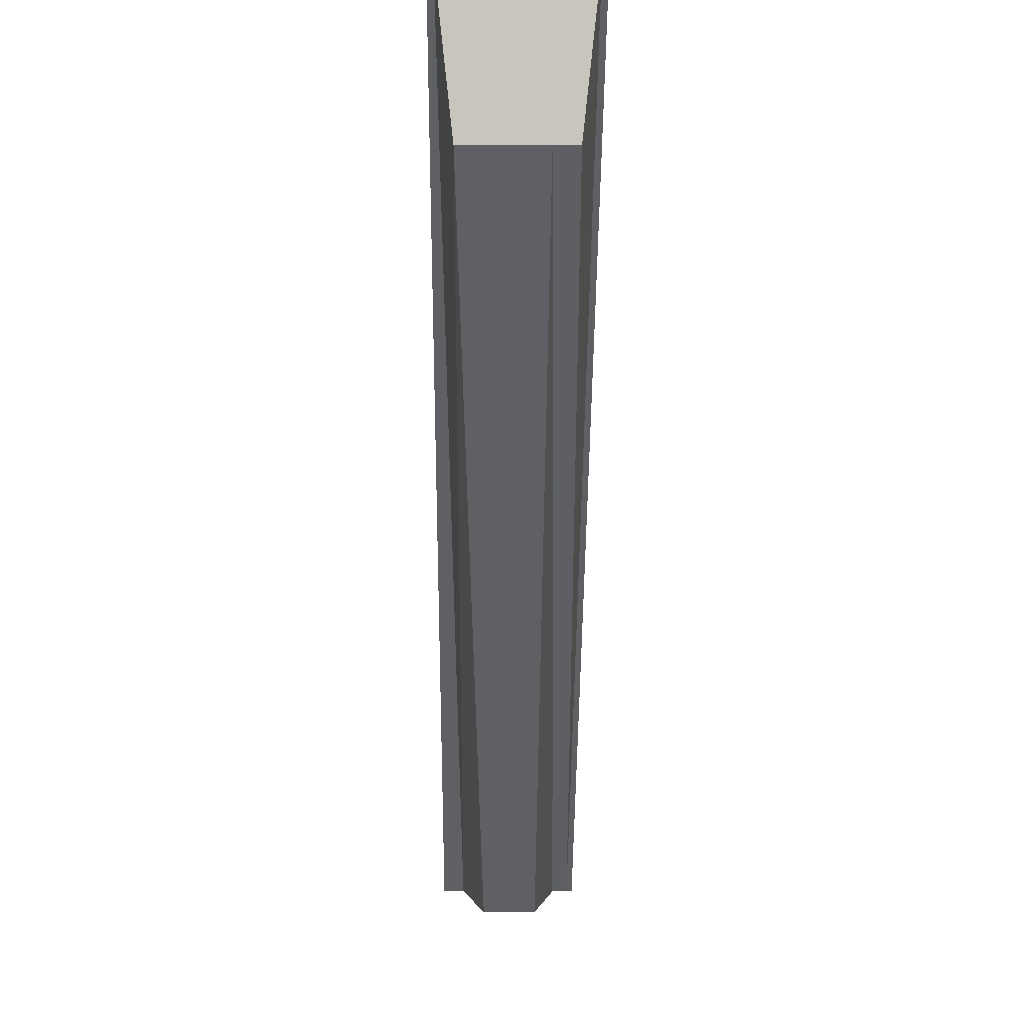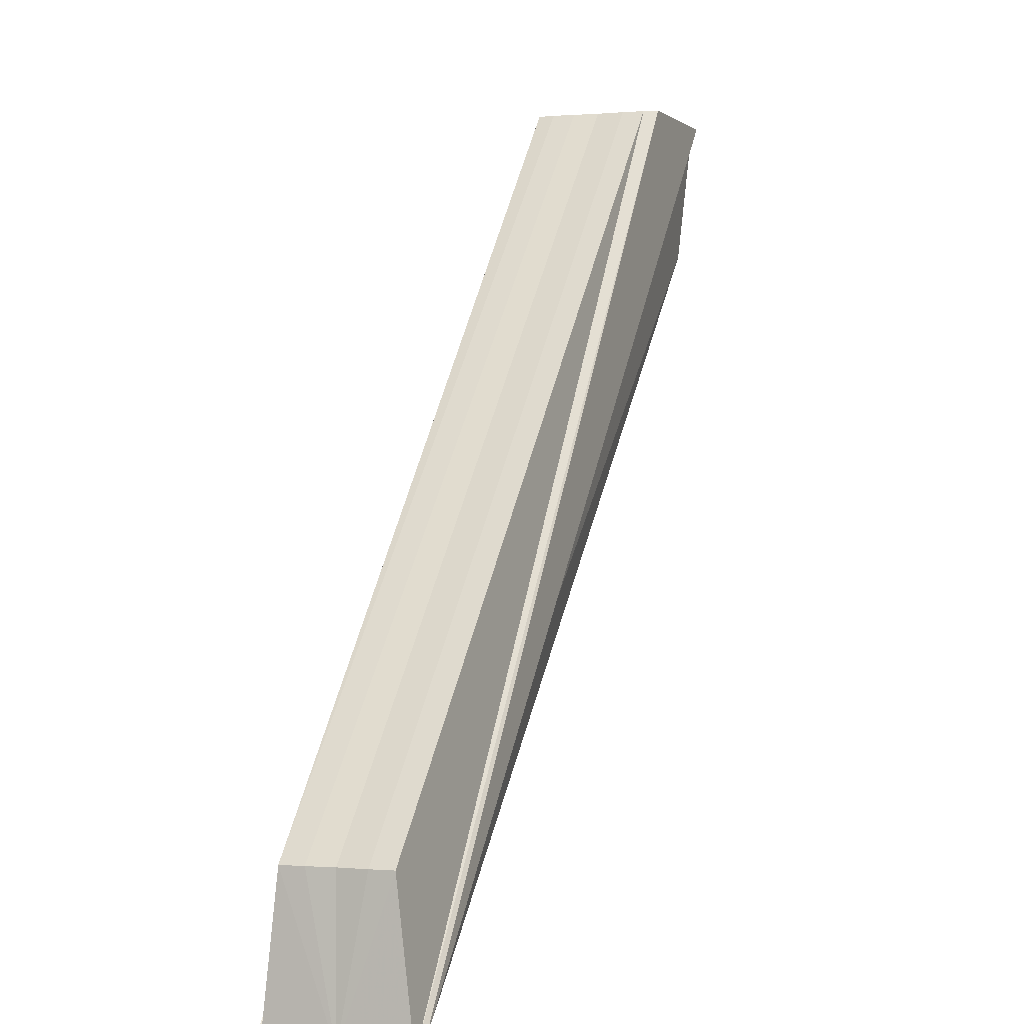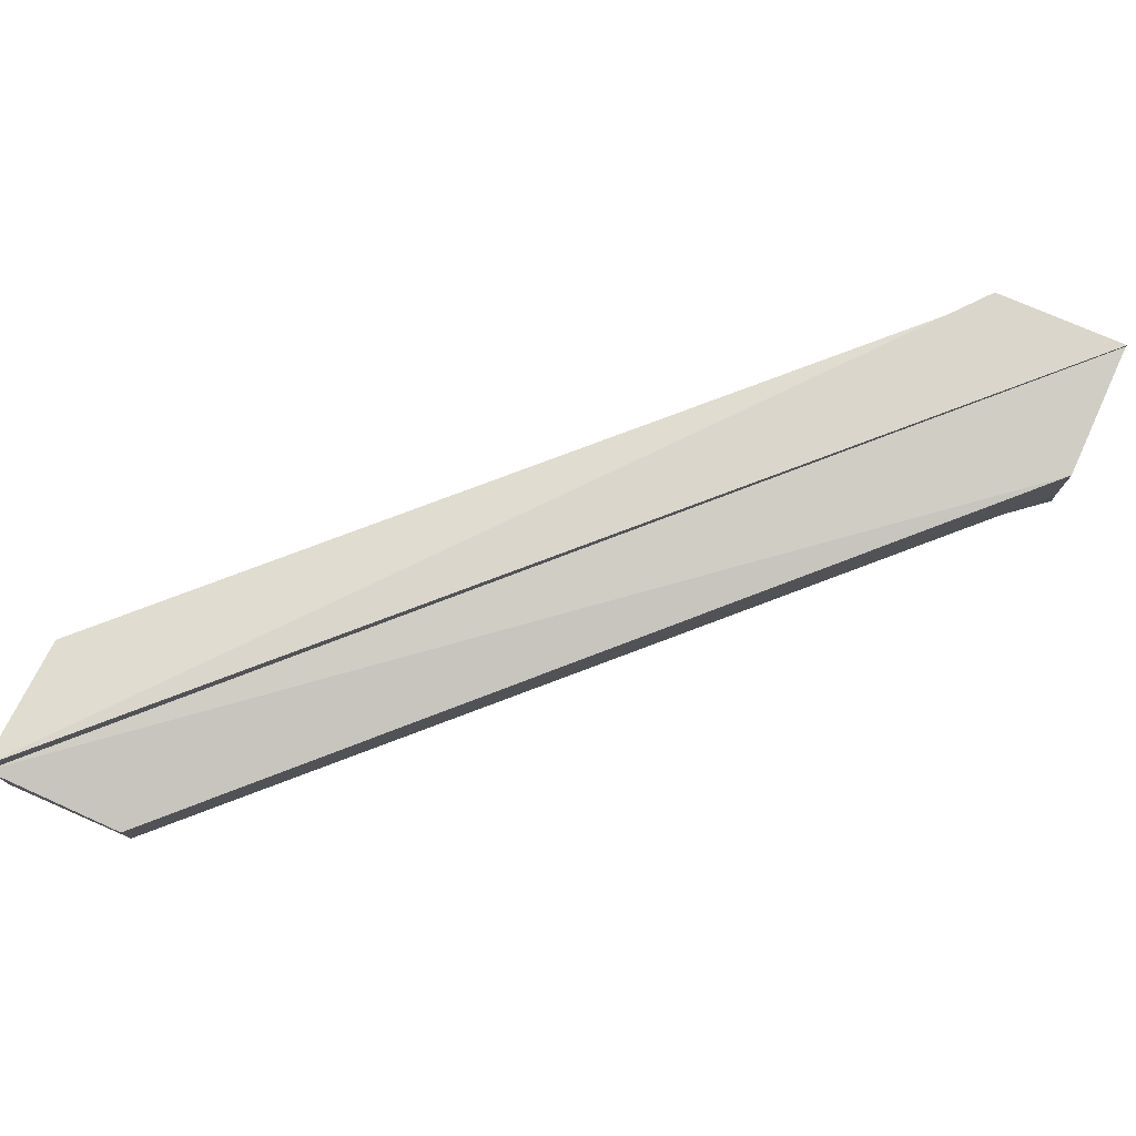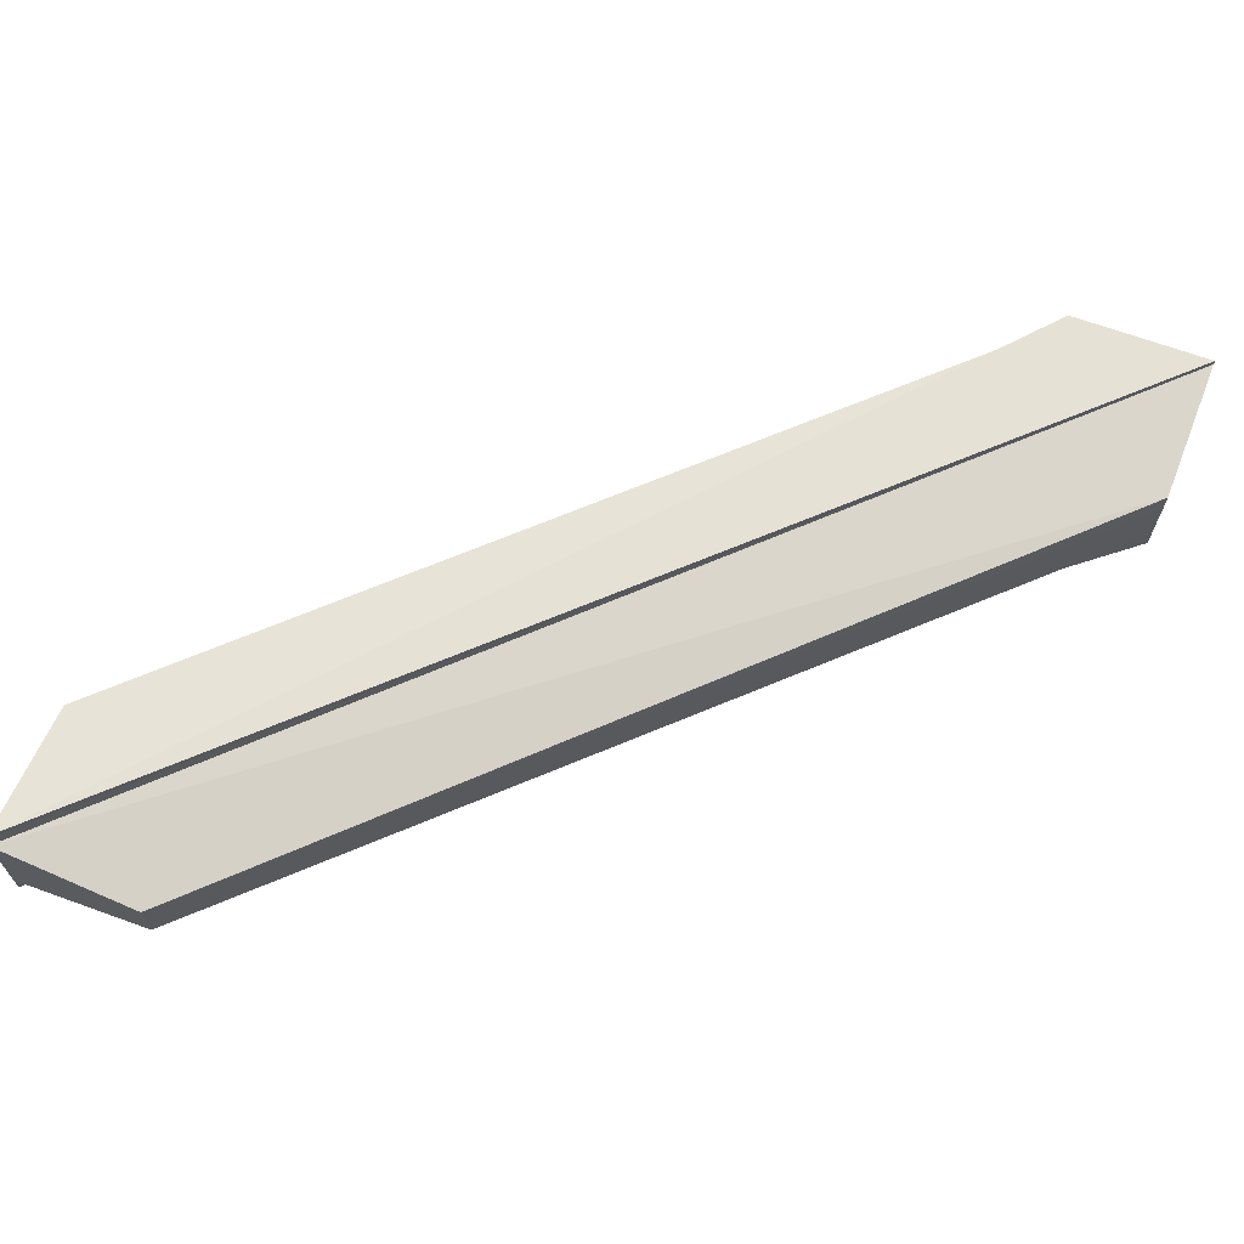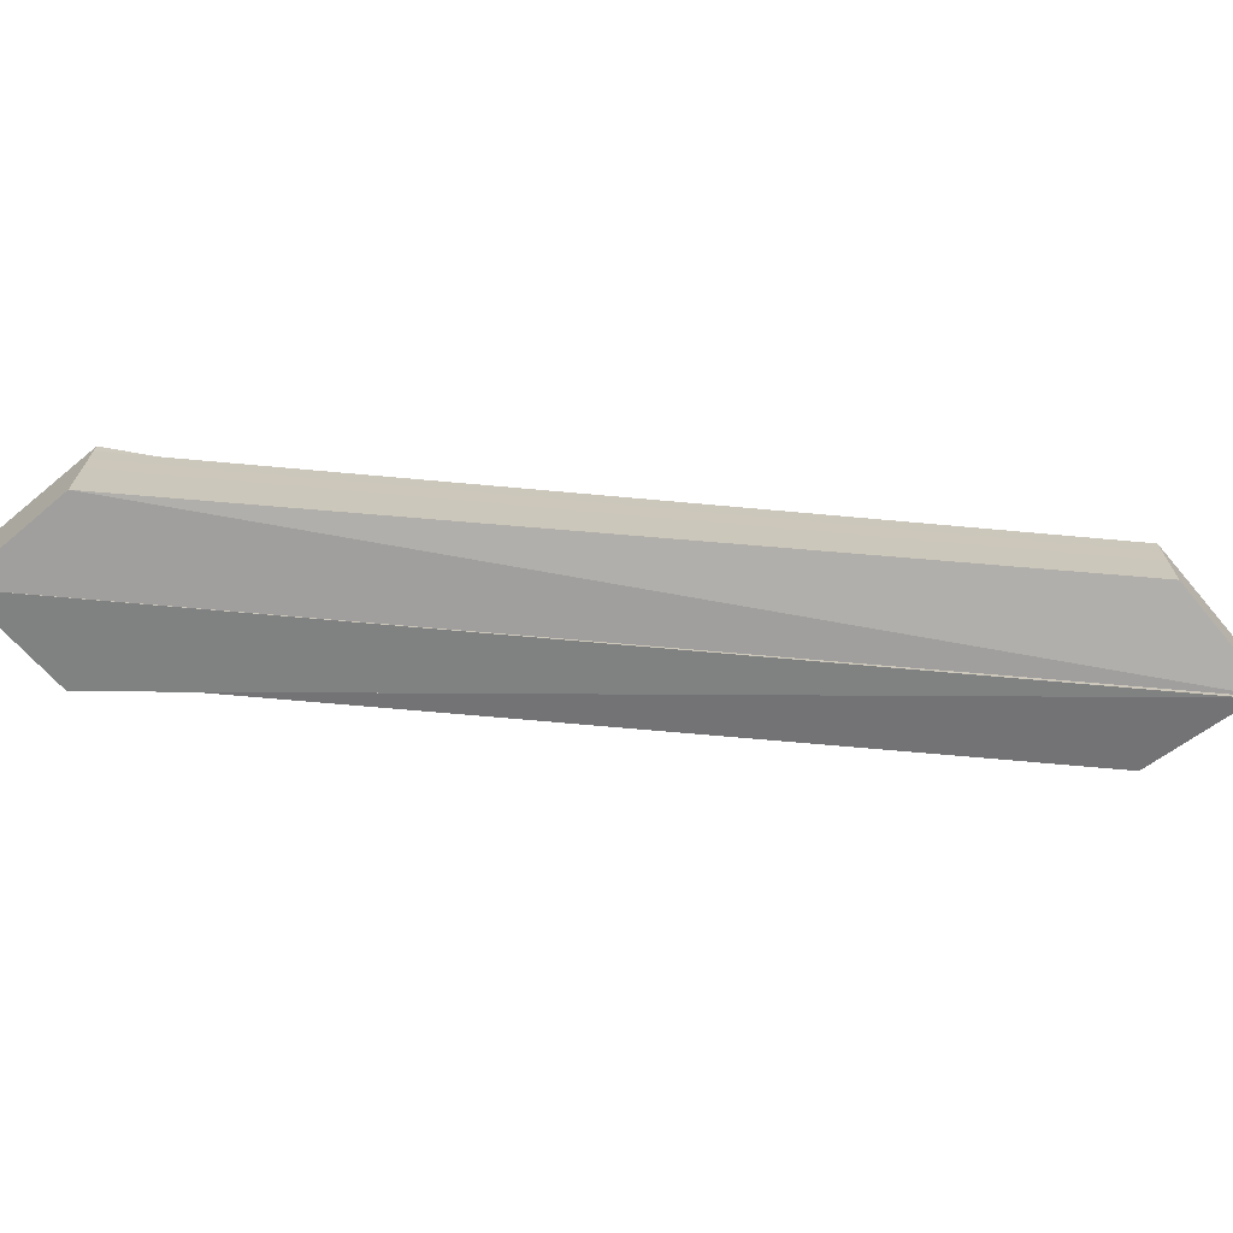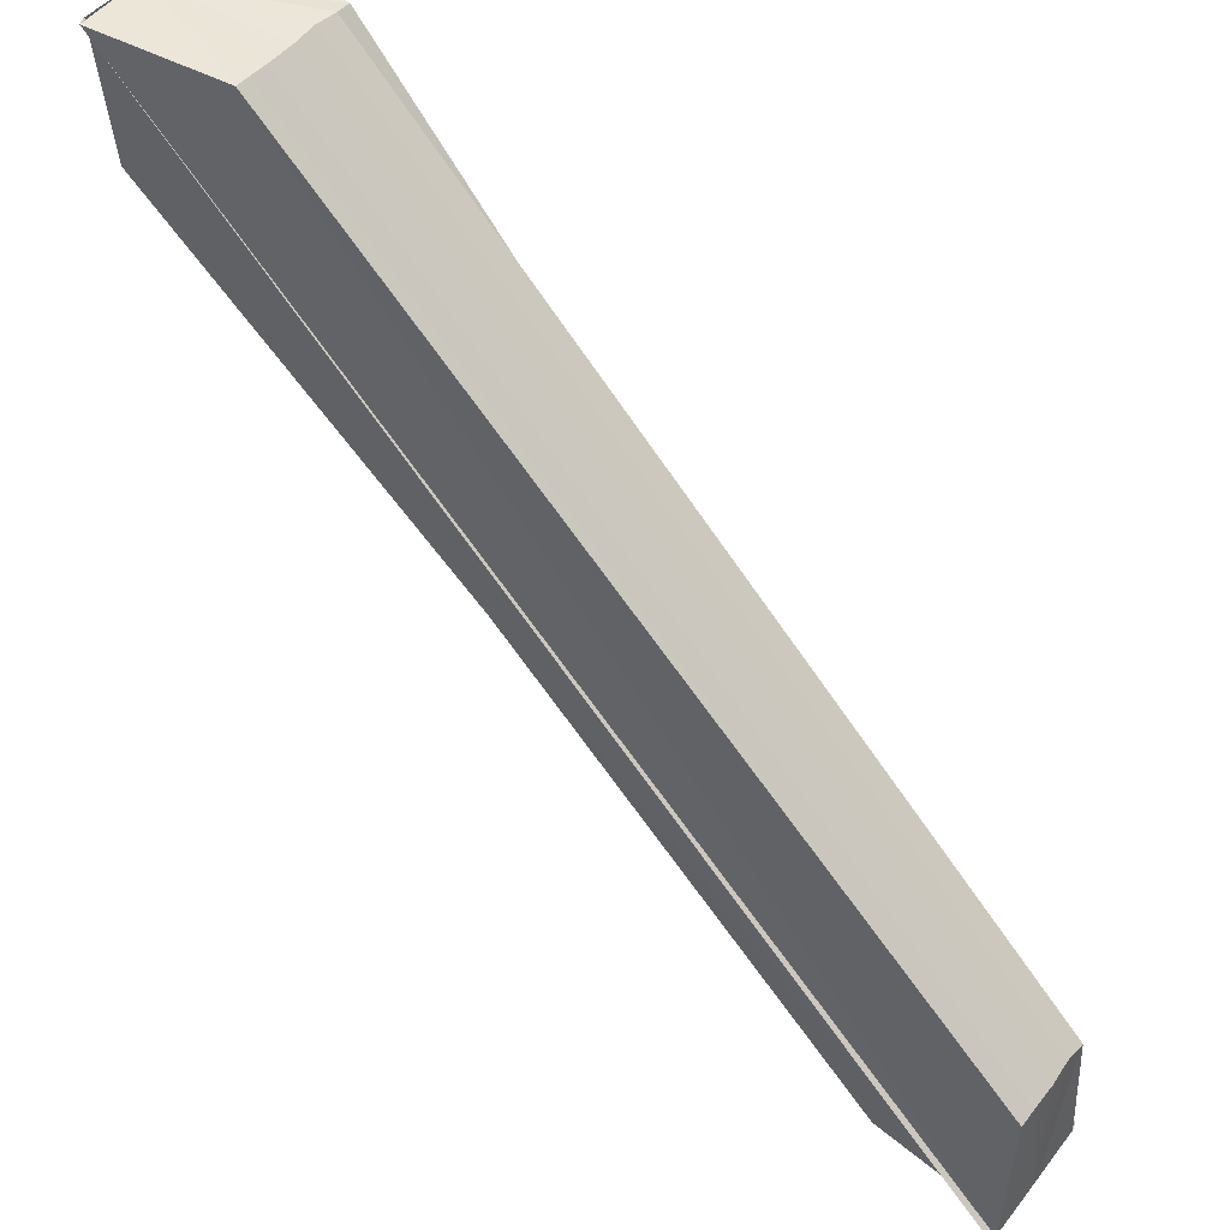
<metadata>
{"format":"obj","ext":"obj","renderer":"f3d","projection":"perspective","resolution":1024,"background":"white","views":[{"elev":0.1,"azim":89.4,"up":"+Y"},{"elev":-0.7,"azim":-71.3,"up":"+Y"},{"elev":76.6,"azim":24.2,"up":"+Z"},{"elev":66.8,"azim":22.0,"up":"+Z"},{"elev":-68.9,"azim":-140.3,"up":"+Z"},{"elev":46.1,"azim":-145.0,"up":"+Y"}]}
</metadata>
<code>
o 6329
v 2245 1879 13.81
v 2245 1879 13.8
v 2246 1879 13.81
v 2245 1879 13.8
v 2245 1879 13.8
v 2245 1879 13.81
v 2245 1879 13.8
v 2245 1879 13.8
v 2246 1879 13.81
v 2246 1879 13.8
v 2246 1879 13.81
v 2245 1879 13.8
v 2245 1879 13.8
v 2245 1879 13.8
v 2245 1879 13.8
v 2245 1879 13.8
v 2245 1879 13.8
v 2245 1879 13.8
v 2245 1879 13.8
v 2246 1879 13.8
v 2246 1879 13.8
v 2245 1879 13.8
v 2245 1879 13.8
v 2246 1879 13.81
v 2246 1879 13.8
v 2245 1879 13.8
v 2245 1879 13.8
v 2245 1879 13.8
v 2246 1879 13.8
v 2246 1879 13.8
v 2246 1879 13.8
v 2246 1879 13.8
v 2245 1879 13.8
v 2245 1879 13.8
v 2246 1879 13.8
v 2245 1879 13.8
v 2245 1879 13.8
v 2246 1879 13.8
v 2245 1879 13.8
v 2246 1879 13.8
v 2245 1879 13.8
v 2246 1879 13.8
v 2245 1879 13.8
v 2246 1879 13.8
v 2245 1879 13.8
v 2245 1879 13.8
v 2245 1879 13.8
v 2246 1879 13.8
v 2245 1879 13.8
v 2245 1879 13.8
v 2245 1879 13.8
v 2245 1879 13.8
v 2245 1879 13.8
v 2245 1879 13.8
v 2245 1879 13.8
v 2245 1879 13.8
v 2245 1879 13.8
v 2245 1879 13.8
v 2245 1879 13.8
v 2245 1879 13.8
v 2246 1879 13.8
v 2245 1879 13.8
v 2246 1879 13.8
v 2246 1879 13.8
v 2245 1879 13.8
v 2246 1879 13.8
v 2245 1879 13.8
v 2246 1879 13.8
v 2245 1879 13.8
v 2245 1879 13.8
v 2246 1879 13.8
v 2245 1879 13.8
v 2245 1879 13.8
v 2245 1879 13.8
f 1 2 3
f 4 2 5
f 2 6 7
f 8 6 9
f 10 7 11
f 10 12 5
f 10 13 12
f 13 14 15
f 16 17 14
f 16 18 19
f 10 20 21
f 22 23 20
f 24 22 25
f 16 26 27
f 28 27 29
f 10 29 30
f 31 28 32
f 10 31 32
f 33 34 31
f 10 35 31
f 35 36 31
f 37 36 35
f 16 36 37
f 38 37 35
f 10 38 35
f 39 37 38
f 16 37 39
f 40 39 38
f 10 40 38
f 41 39 40
f 16 39 41
f 10 42 43
f 44 45 42
f 46 47 43
f 48 46 49
f 10 50 51
f 52 53 51
f 10 51 54
f 51 55 54
f 56 55 51
f 16 55 56
f 55 57 54
f 16 57 55
f 10 54 58
f 54 57 58
f 10 58 13
f 16 59 57
f 57 59 58
f 58 59 13
f 16 60 59
f 59 60 13
f 61 62 63
f 64 65 66
f 67 65 68
f 69 70 71
f 72 73 74

</code>
